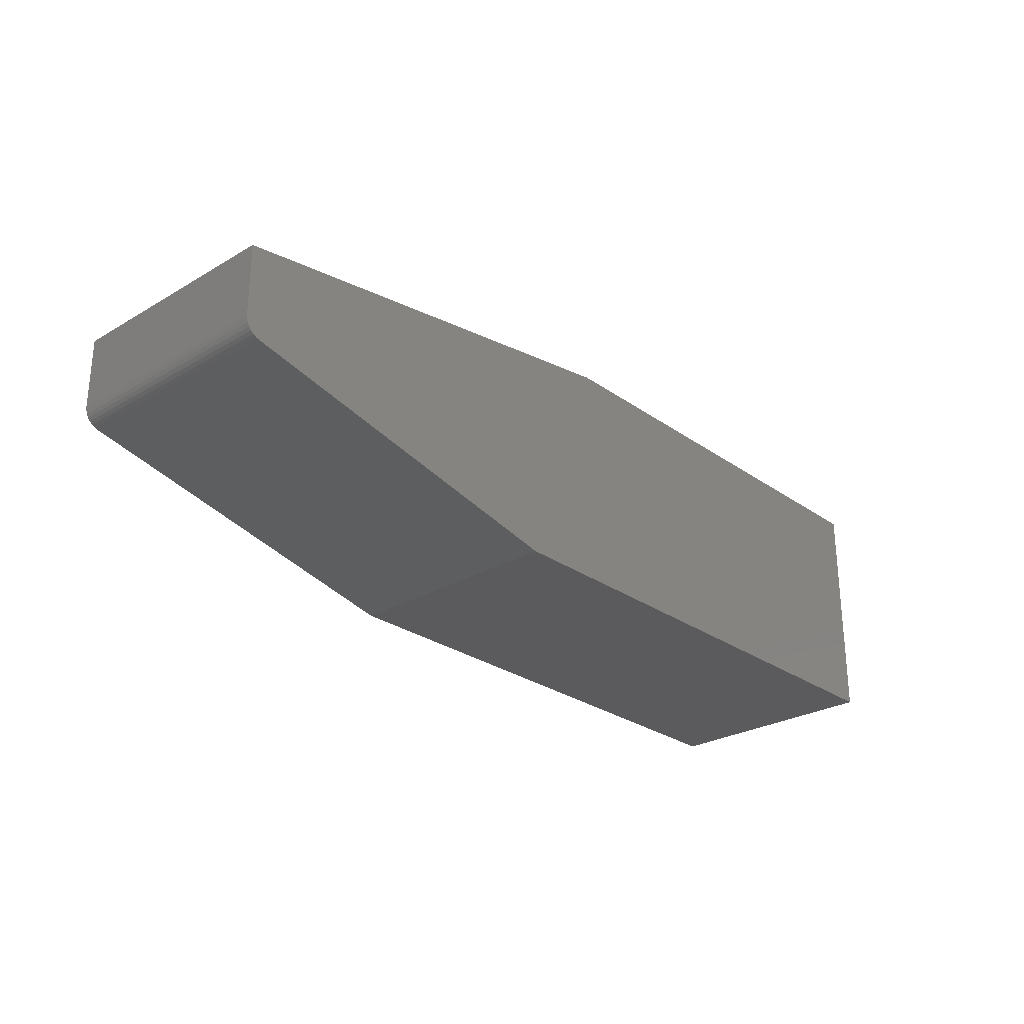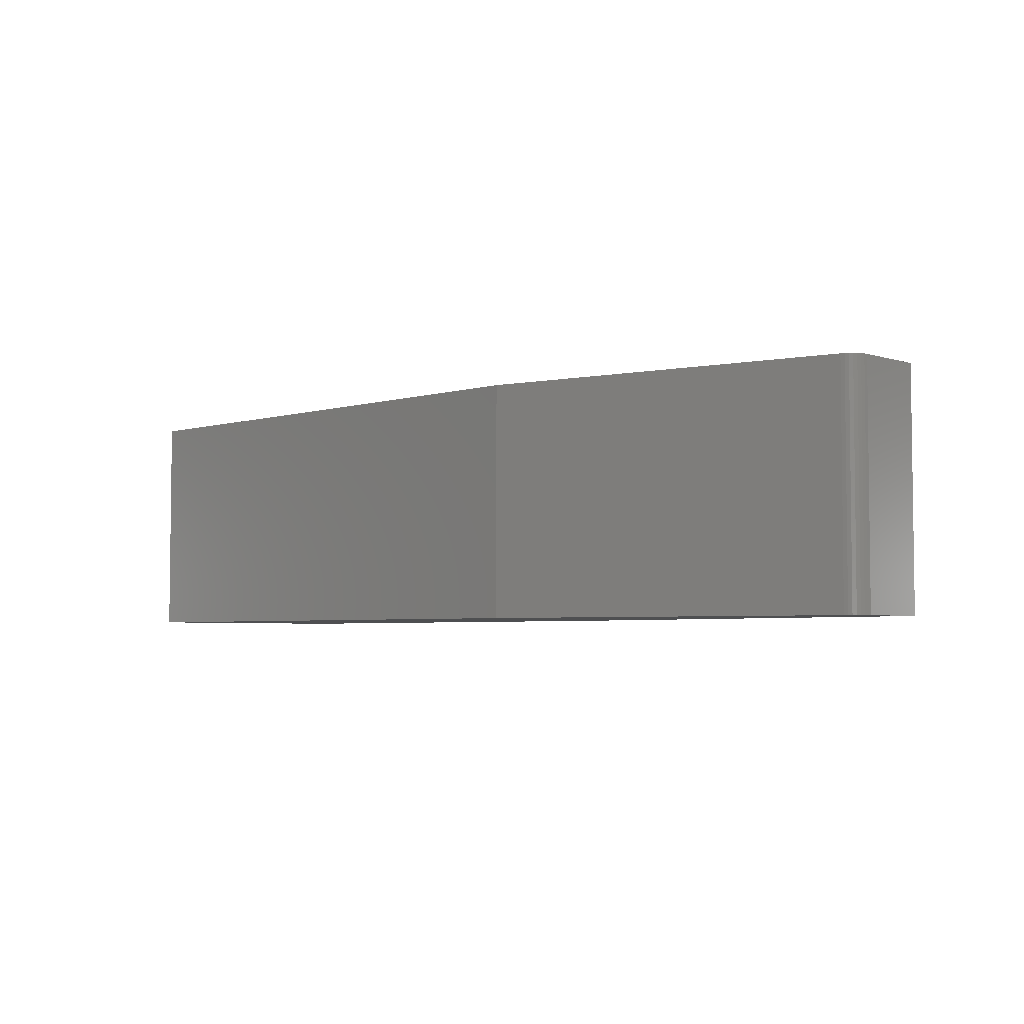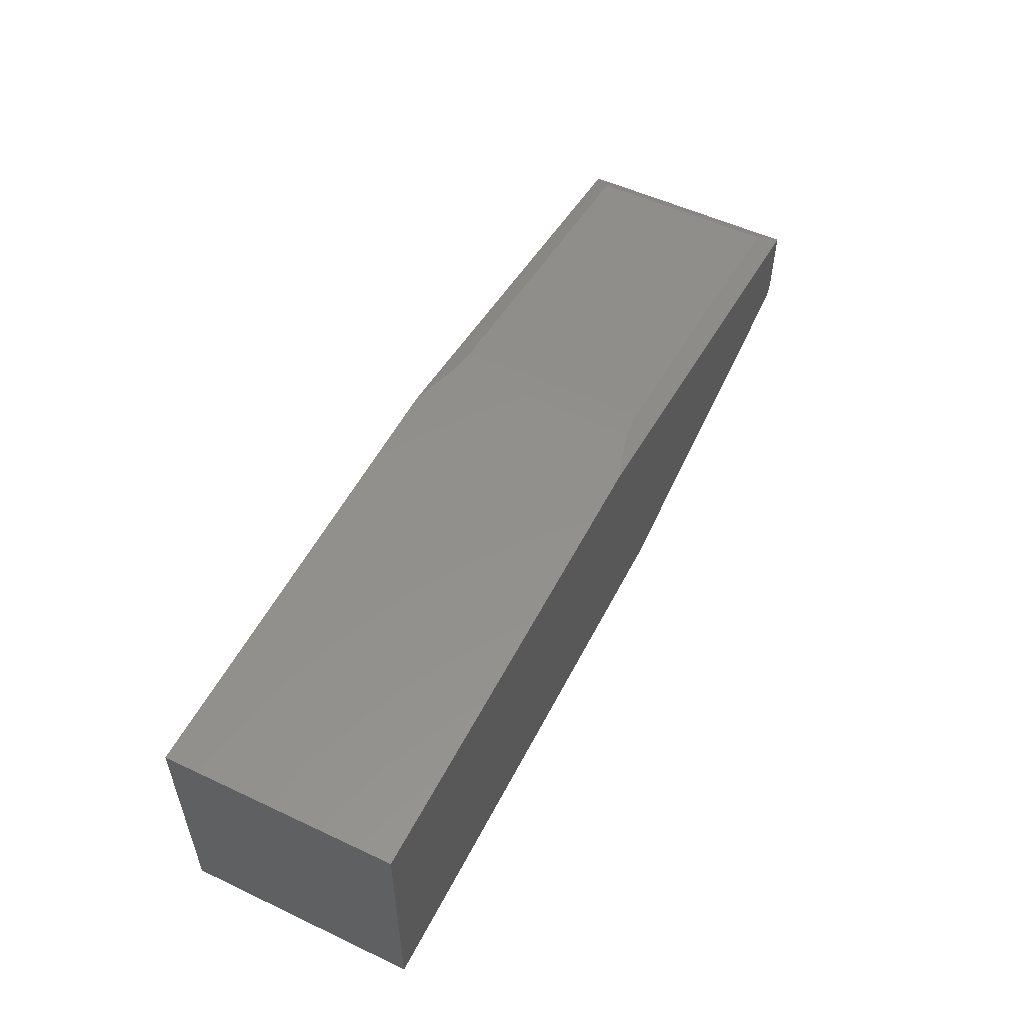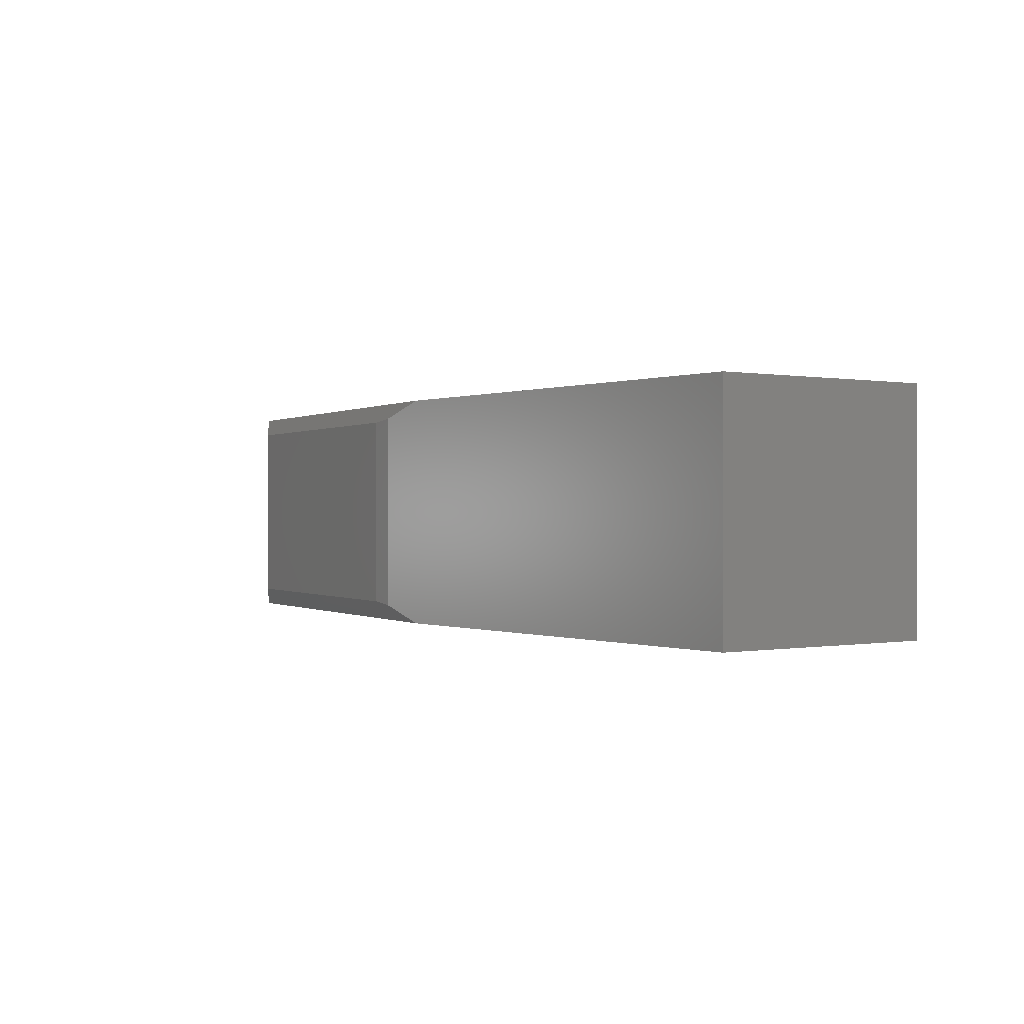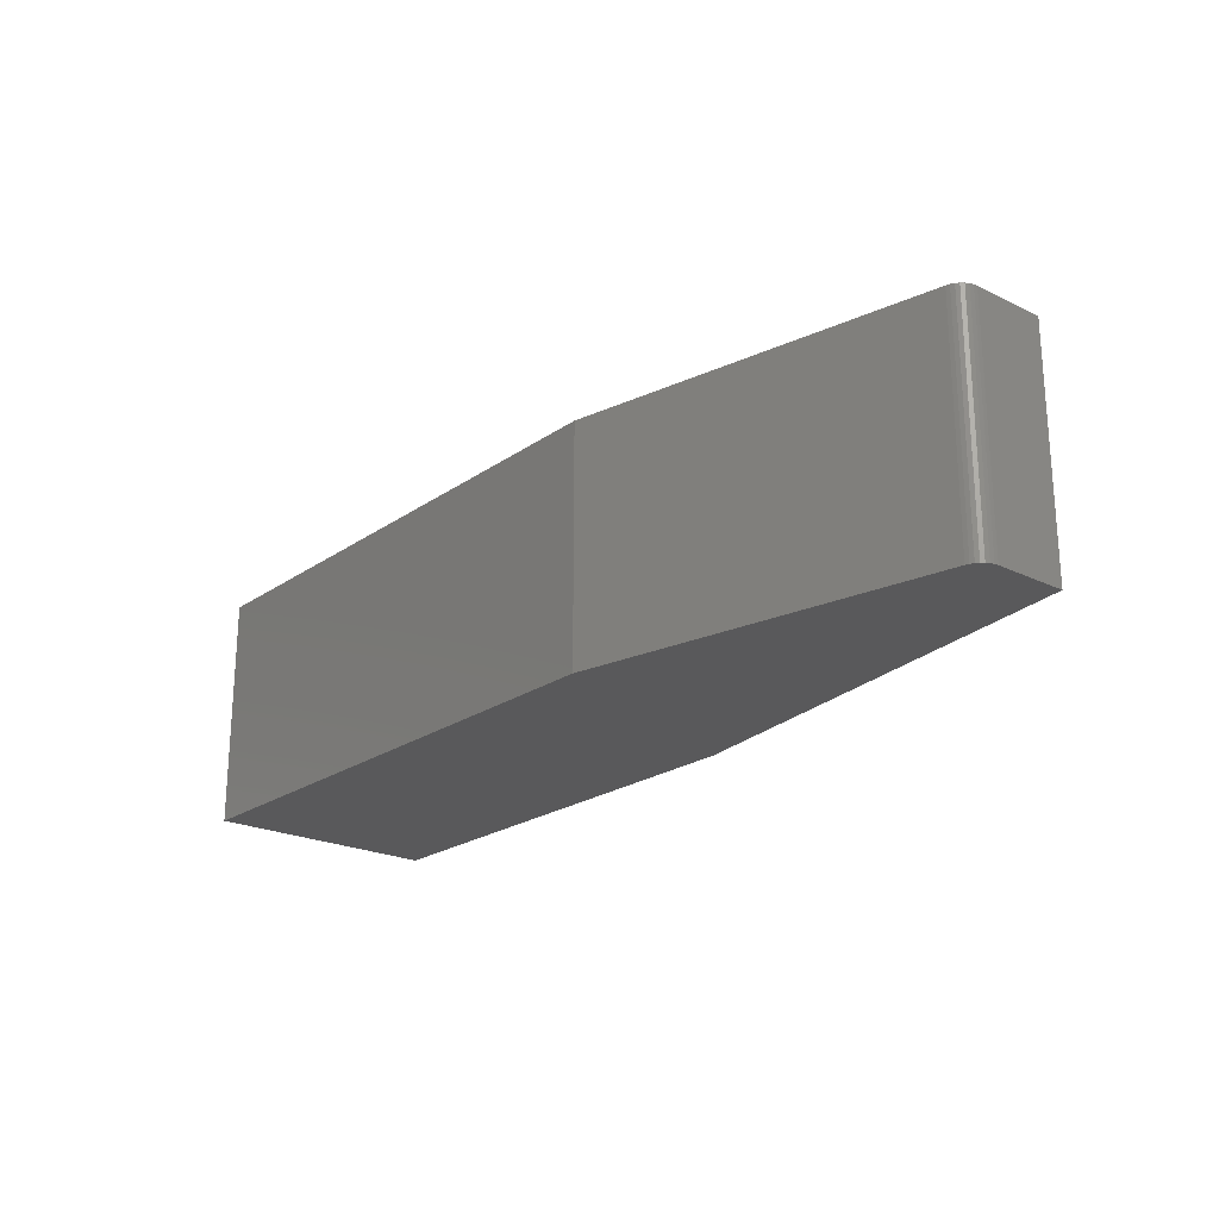
<metadata>
{"format":"stl","ext":"stl","renderer":"f3d","projection":"perspective","resolution":1024,"background":"white","views":[{"elev":-26.9,"azim":-47.6,"up":"+Z"},{"elev":-4.2,"azim":-135.7,"up":"+Y"},{"elev":53.4,"azim":116.7,"up":"+Z"},{"elev":-0.0,"azim":54.5,"up":"+Y"},{"elev":-22.1,"azim":-130.0,"up":"+Y"}]}
</metadata>
<code>
# stl→obj: 32 verts, 60 faces
v 0.75 -0.1875 0.1888
v 0.3685 -0.1875 0.1888
v 4.356e-18 -0.1875 0.1336
v 7.763e-19 -0.1875 0.07518
v 0.0002954 -0.1875 0.07215
v 0.00117 -0.1875 0.06924
v 0.75 -0.1875 -0.0006579
v 0.002592 -0.1875 0.06656
v 0.004506 -0.1875 0.0642
v 0.006841 -0.1875 0.06226
v 0.009508 -0.1875 0.0608
v 0.01241 -0.1875 0.05989
v 0.3 -0.1875 -0.0006579
v 0.75 7.012e-18 0.1888
v 0.75 -3.506e-18 -0.0006579
v 0.00117 3.744e-19 0.06924
v 0.0002954 5.359e-19 0.07215
v 7.763e-19 7.038e-19 0.07518
v 4.35e-18 3.944e-18 0.1335
v 0.3685 7.012e-18 0.1888
v 0.3 -3.506e-18 -0.0006579
v 0.01241 -1.45e-19 0.05989
v 0.009508 -9.436e-20 0.0608
v 0.006841 -1.355e-20 0.06226
v 0.004506 9.437e-20 0.0642
v 0.002592 2.253e-19 0.06656
v 0.3003 -0.1719 0.1865
v 0.3003 -0.01562 0.1865
v 0.01545 -0.1719 0.1438
v 0.01545 -0.01562 0.1438
v 0.3236 -0.01331 0.1888
v 0.3236 -0.1742 0.1888
f 1 2 3
f 1 3 4
f 1 4 5
f 1 5 6
f 1 6 7
f 7 6 8
f 7 8 9
f 7 9 10
f 7 10 11
f 7 11 12
f 7 12 13
f 14 15 16
f 14 16 17
f 14 17 18
f 14 18 19
f 14 19 20
f 15 21 22
f 15 22 23
f 15 23 24
f 15 24 25
f 15 25 26
f 15 26 16
f 19 18 3
f 3 18 4
f 12 22 13
f 13 22 21
f 22 12 23
f 23 12 11
f 23 11 24
f 24 11 10
f 24 10 25
f 25 10 9
f 25 9 26
f 26 9 8
f 26 8 16
f 16 8 6
f 16 6 17
f 17 6 5
f 17 5 18
f 18 5 4
f 27 28 29
f 29 28 30
f 31 32 20
f 20 32 2
f 20 2 14
f 14 2 1
f 32 31 27
f 27 31 28
f 19 30 20
f 20 30 28
f 20 28 31
f 19 3 30
f 30 3 29
f 32 27 2
f 2 27 29
f 2 29 3
f 7 15 1
f 1 15 14
f 13 21 7
f 7 21 15

</code>
